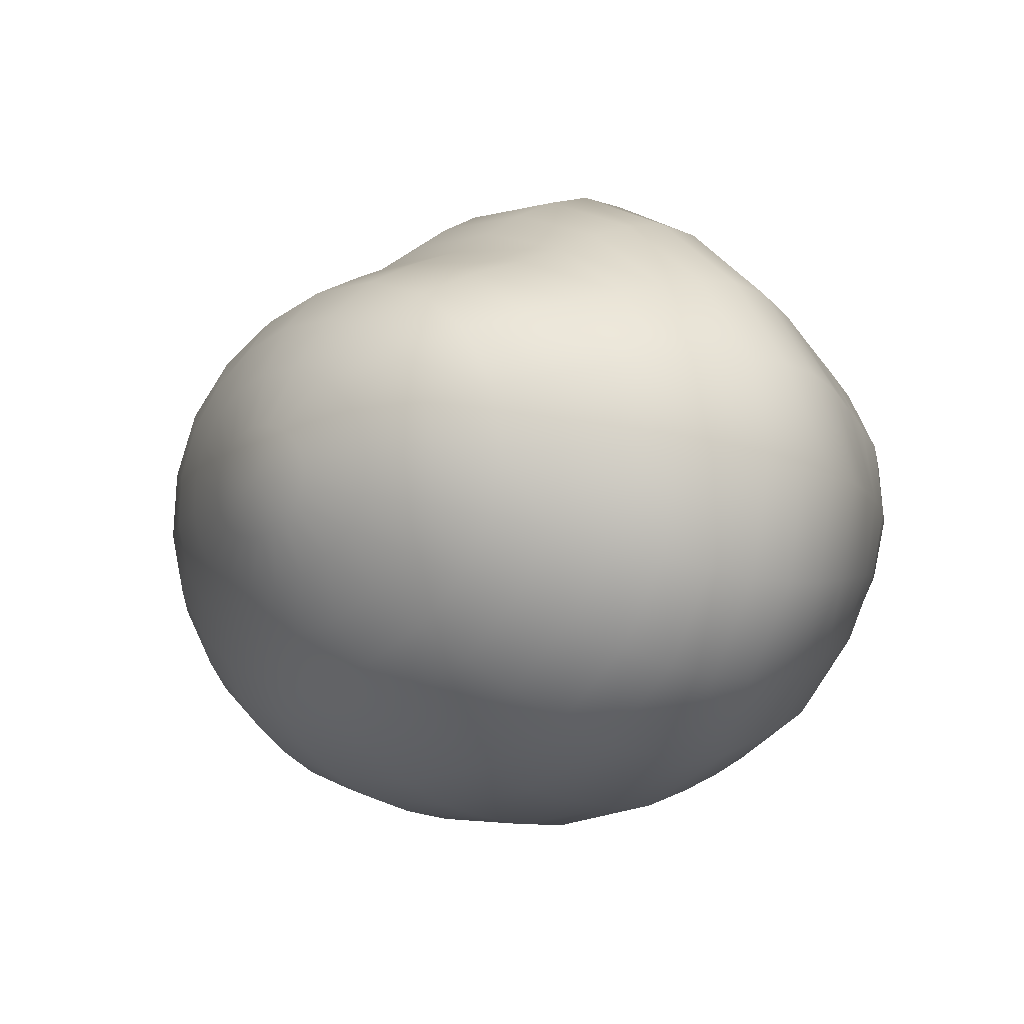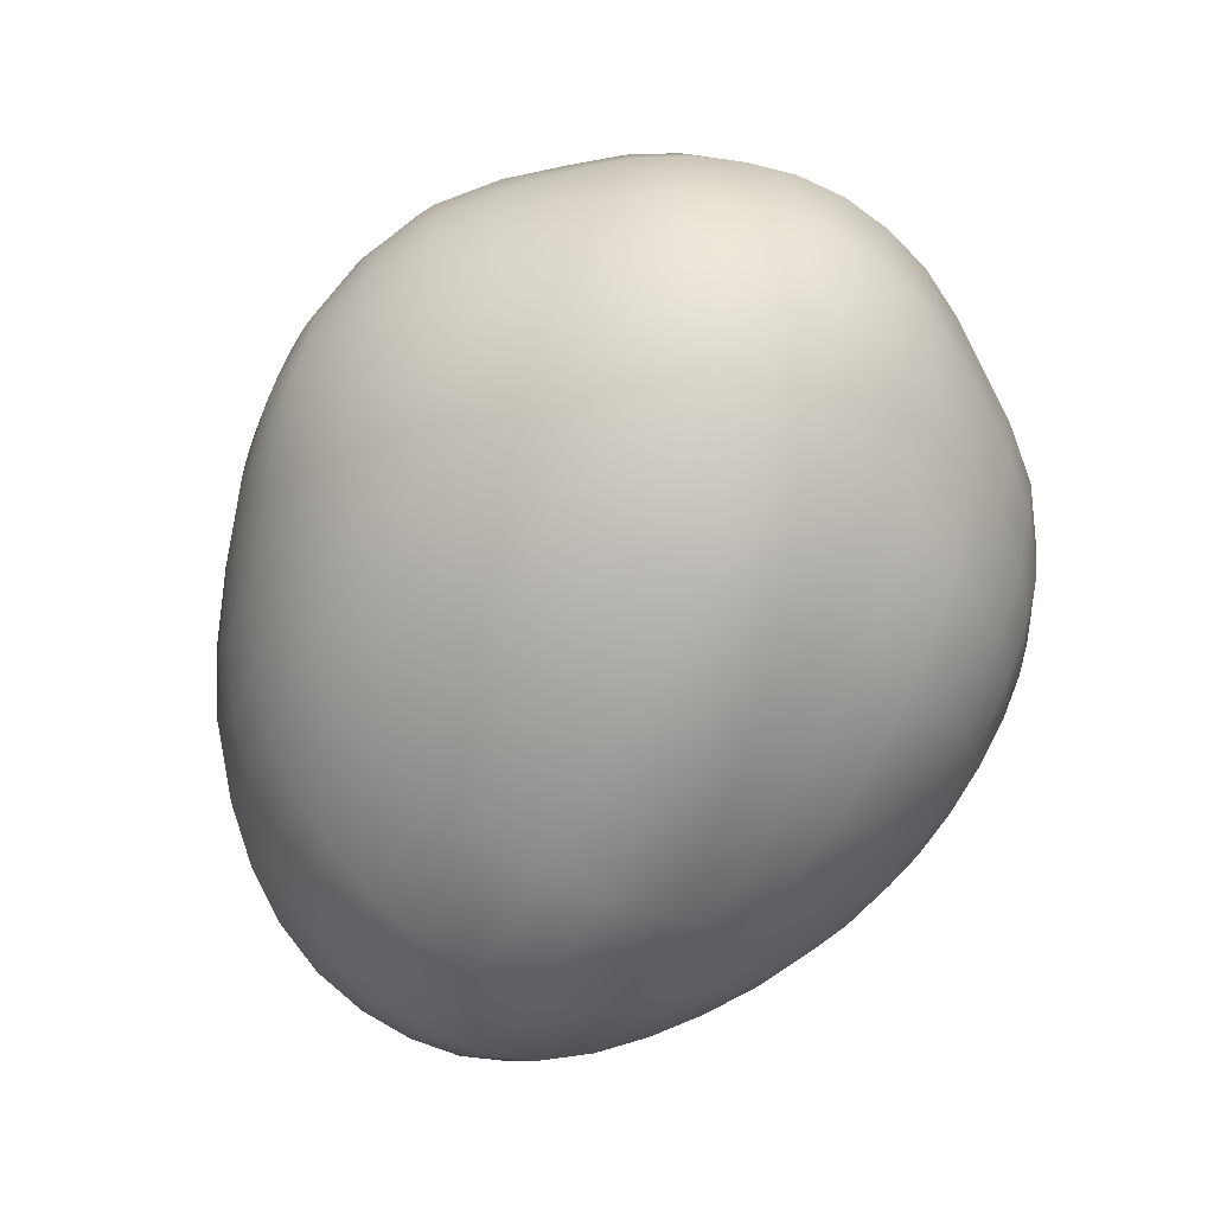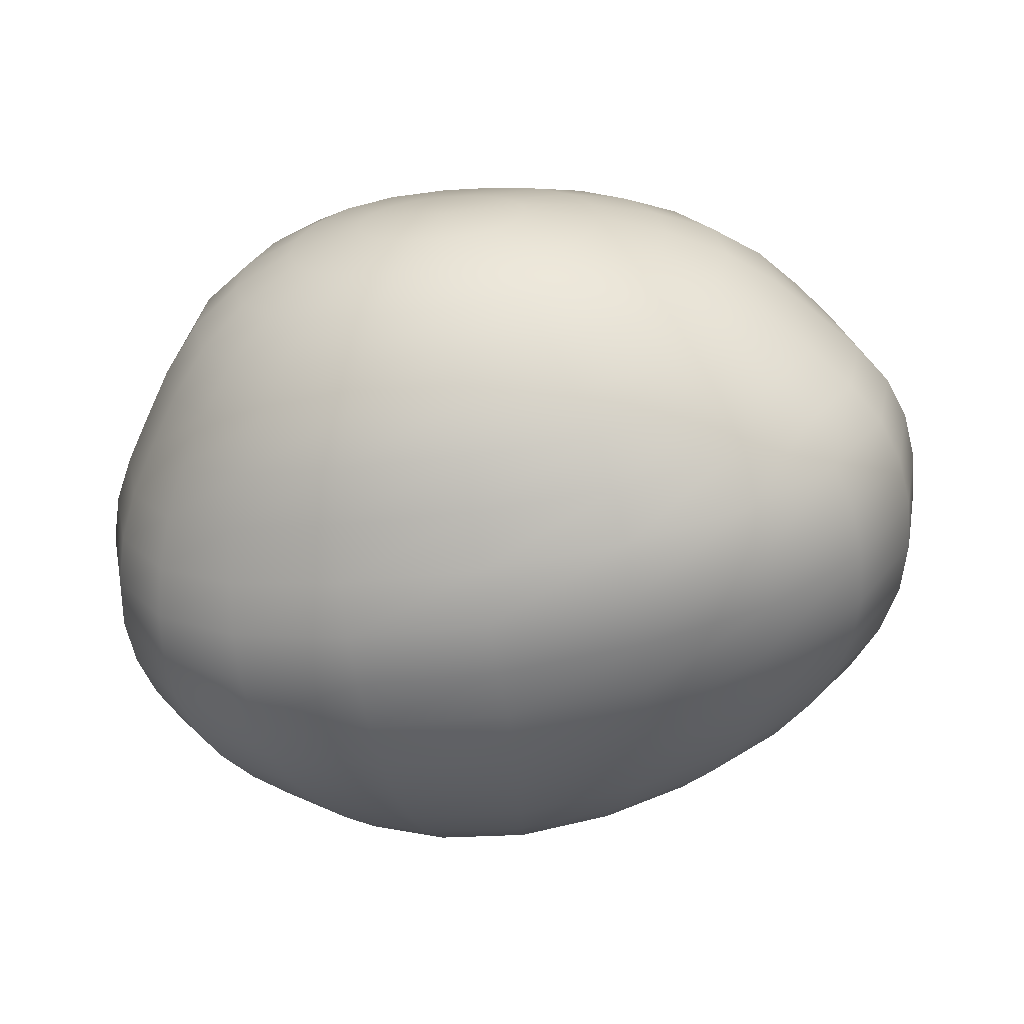
<metadata>
{"format":"obj","ext":"obj","renderer":"f3d","projection":"perspective","resolution":1024,"background":"white","views":[{"elev":-10.6,"azim":51.9,"up":"+Z"},{"elev":-71.1,"azim":62.9,"up":"+Z"},{"elev":-61.8,"azim":-169.8,"up":"+Z"}]}
</metadata>
<code>
g default
v 1.128 -3.746 4.337
v 1.01 -3.736 4.189
v 0.8308 -3.73 4.071
v 0.6069 -3.727 3.995
v 0.358 -3.724 3.967
v 0.1072 -3.719 3.991
v -0.1212 -3.715 4.064
v -0.3034 -3.713 4.18
v -0.4202 -3.718 4.328
v -0.459 -3.732 4.494
v -0.4153 -3.753 4.663
v -0.2927 -3.779 4.817
v -0.1034 -3.805 4.94
v 0.133 -3.826 5.02
v 0.3914 -3.838 5.047
v 0.6447 -3.836 5.021
v 0.8676 -3.823 4.942
v 1.039 -3.804 4.821
v 1.144 -3.782 4.669
v 1.174 -3.762 4.502
v 1.8 -3.514 4.192
v 1.574 -3.503 3.905
v 1.234 -3.51 3.679
v 0.8059 -3.524 3.532
v 0.3251 -3.53 3.478
v -0.167 -3.519 3.523
v -0.6191 -3.498 3.661
v -0.9786 -3.483 3.881
v -1.209 -3.488 4.166
v -1.289 -3.511 4.493
v -1.21 -3.549 4.829
v -0.9759 -3.596 5.137
v -0.605 -3.649 5.383
v -0.1344 -3.698 5.542
v 0.3836 -3.726 5.597
v 0.8881 -3.718 5.543
v 1.325 -3.682 5.385
v 1.653 -3.634 5.141
v 1.846 -3.584 4.84
v 1.894 -3.542 4.513
v 2.36 -3.175 4.058
v 2.048 -3.183 3.648
v 1.581 -3.218 3.321
v 0.983 -3.263 3.107
v 0.2939 -3.288 3.028
v -0.4229 -3.271 3.094
v -1.078 -3.233 3.292
v -1.588 -3.21 3.601
v -1.915 -3.224 4.009
v -2.033 -3.262 4.49
v -1.932 -3.303 4.988
v -1.611 -3.342 5.444
v -1.09 -3.382 5.807
v -0.4163 -3.433 6.04
v 0.3438 -3.474 6.12
v 1.094 -3.466 6.039
v 1.735 -3.416 5.806
v 2.193 -3.342 5.446
v 2.445 -3.262 5.001
v 2.498 -3.202 4.523
v 2.797 -2.772 3.928
v 2.422 -2.814 3.407
v 1.861 -2.882 2.992
v 1.131 -2.96 2.718
v 0.262 -3.006 2.618
v -0.6562 -2.982 2.703
v -1.479 -2.929 2.953
v -2.11 -2.898 3.341
v -2.517 -2.922 3.862
v -2.666 -2.971 4.486
v -2.543 -3.01 5.136
v -2.154 -3.03 5.728
v -1.518 -3.018 6.193
v -0.694 -3.01 6.48
v 0.2489 -3.039 6.577
v 1.216 -3.048 6.475
v 2.038 -3.009 6.178
v 2.594 -2.917 5.715
v 2.894 -2.824 5.141
v 2.961 -2.774 4.524
v 3.169 -2.355 3.796
v 2.731 -2.417 3.18
v 2.081 -2.507 2.696
v 1.241 -2.608 2.381
v 0.2186 -2.674 2.268
v -0.8668 -2.649 2.368
v -1.819 -2.579 2.653
v -2.551 -2.527 3.101
v -3.028 -2.554 3.725
v -3.202 -2.608 4.483
v -3.054 -2.64 5.269
v -2.598 -2.641 5.978
v -1.861 -2.562 6.506
v -0.9232 -2.47 6.787
v 0.124 -2.47 6.871
v 1.223 -2.5 6.766
v 2.19 -2.491 6.444
v 2.861 -2.421 5.916
v 3.246 -2.364 5.249
v 3.351 -2.34 4.51
v 3.5 -1.932 3.665
v 3.006 -1.994 2.965
v 2.259 -2.081 2.415
v 1.307 -2.187 2.072
v 0.1552 -2.267 1.97
v -1.05 -2.256 2.089
v -2.101 -2.174 2.396
v -2.922 -2.106 2.885
v -3.461 -2.138 3.602
v -3.654 -2.196 4.48
v -3.48 -2.226 5.382
v -2.956 -2.205 6.182
v -2.124 -2.074 6.734
v -1.089 -1.967 7.012
v 0.04429 -1.981 7.104
v 1.215 -2.004 6.979
v 2.286 -2.003 6.627
v 3.086 -1.965 6.06
v 3.561 -1.93 5.33
v 3.696 -1.915 4.491
v 3.746 -1.495 3.548
v 3.229 -1.543 2.764
v 2.409 -1.605 2.145
v 1.343 -1.693 1.775
v 0.08511 -1.772 1.688
v -1.196 -1.78 1.837
v -2.325 -1.713 2.165
v -3.224 -1.654 2.695
v -3.81 -1.678 3.497
v -4.014 -1.73 4.477
v -3.816 -1.773 5.473
v -3.232 -1.752 6.343
v -2.323 -1.627 6.936
v -1.21 -1.565 7.261
v 0.01334 -1.611 7.381
v 1.25 -1.619 7.23
v 2.378 -1.592 6.812
v 3.261 -1.542 6.184
v 3.787 -1.495 5.396
v 3.942 -1.484 4.476
v 3.906 -1.054 3.463
v 3.374 -1.076 2.617
v 2.518 -1.105 1.956
v 1.368 -1.167 1.568
v 0.0366 -1.229 1.473
v -1.298 -1.245 1.623
v -2.493 -1.216 1.963
v -3.448 -1.172 2.54
v -4.061 -1.176 3.419
v -4.266 -1.224 4.476
v -4.048 -1.282 5.541
v -3.426 -1.287 6.476
v -2.469 -1.217 7.132
v -1.295 -1.198 7.509
v 0.005309 -1.256 7.649
v 1.296 -1.254 7.487
v 2.441 -1.201 7.004
v 3.356 -1.115 6.3
v 3.924 -1.051 5.457
v 4.105 -1.047 4.47
v 4.003 -0.604 3.42
v 3.454 -0.6091 2.548
v 2.577 -0.6049 1.87
v 1.379 -0.6439 1.475
v 0.0123 -0.6901 1.369
v -1.362 -0.6992 1.496
v -2.604 -0.6881 1.822
v -3.586 -0.6541 2.439
v -4.205 -0.6514 3.374
v -4.407 -0.7018 4.476
v -4.187 -0.7676 5.589
v -3.557 -0.8213 6.586
v -2.57 -0.807 7.306
v -1.348 -0.8054 7.725
v 0.004059 -0.851 7.875
v 1.325 -0.8413 7.706
v 2.471 -0.7779 7.179
v 3.408 -0.6708 6.411
v 4.01 -0.599 5.514
v 4.208 -0.5982 4.472
v 4.018 -0.1427 3.421
v 3.468 -0.1418 2.547
v 2.592 -0.1124 1.849
v 1.382 -0.1204 1.432
v 0.001234 -0.1559 1.315
v -1.4 -0.1558 1.432
v -2.663 -0.1411 1.749
v -3.641 -0.12 2.399
v -4.252 -0.137 3.359
v -4.458 -0.1957 4.476
v -4.25 -0.2718 5.612
v -3.629 -0.3757 6.649
v -2.625 -0.388 7.418
v -1.367 -0.3712 7.882
v 0.002693 -0.3905 8.041
v 1.325 -0.375 7.856
v 2.463 -0.3127 7.293
v 3.408 -0.2061 6.482
v 4.022 -0.1391 5.545
v 4.225 -0.1336 4.476
v 3.947 0.3198 3.469
v 3.414 0.3204 2.622
v 2.561 0.3689 1.918
v 1.378 0.3988 1.47
v -0.002081 0.3756 1.327
v -1.42 0.3788 1.436
v -2.666 0.3924 1.765
v -3.617 0.3868 2.429
v -4.213 0.3466 3.375
v -4.423 0.2809 4.476
v -4.227 0.2007 5.601
v -3.613 0.07373 6.638
v -2.615 0.05351 7.422
v -1.353 0.1037 7.905
v 0.000687 0.1145 8.067
v 1.297 0.13 7.86
v 2.413 0.1728 7.276
v 3.343 0.2598 6.453
v 3.95 0.3203 5.522
v 4.149 0.3362 4.479
v 3.809 0.775 3.555
v 3.301 0.7798 2.763
v 2.483 0.8494 2.089
v 1.354 0.911 1.644
v -0.01075 0.8925 1.485
v -1.417 0.881 1.577
v -2.603 0.8757 1.905
v -3.503 0.847 2.536
v -4.074 0.798 3.424
v -4.279 0.7312 4.476
v -4.087 0.659 5.553
v -3.491 0.5504 6.536
v -2.533 0.5387 7.27
v -1.307 0.609 7.708
v -0.001249 0.6456 7.852
v 1.247 0.6544 7.646
v 2.326 0.6598 7.1
v 3.214 0.7071 6.328
v 3.8 0.7631 5.451
v 3.996 0.7935 4.484
v 3.594 1.214 3.653
v 3.121 1.248 2.908
v 2.354 1.347 2.269
v 1.289 1.428 1.843
v -0.03011 1.411 1.696
v -1.378 1.358 1.787
v -2.479 1.323 2.113
v -3.301 1.271 2.697
v -3.826 1.21 3.503
v -4.015 1.149 4.477
v -3.837 1.106 5.475
v -3.295 1.066 6.352
v -2.408 1.083 6.984
v -1.245 1.142 7.359
v -0.003773 1.185 7.488
v 1.19 1.193 7.315
v 2.222 1.167 6.85
v 3.044 1.161 6.163
v 3.575 1.193 5.362
v 3.758 1.222 4.491
v 3.302 1.657 3.747
v 2.87 1.719 3.053
v 2.167 1.831 2.451
v 1.175 1.915 2.049
v -0.05163 1.9 1.912
v -1.287 1.81 2.024
v -2.292 1.747 2.352
v -3.029 1.676 2.887
v -3.497 1.609 3.604
v -3.672 1.572 4.478
v -3.53 1.575 5.373
v -3.061 1.597 6.135
v -2.255 1.634 6.674
v -1.176 1.674 7.008
v -0.007123 1.707 7.131
v 1.134 1.73 6.992
v 2.112 1.699 6.594
v 2.855 1.662 5.99
v 3.31 1.657 5.276
v 3.457 1.661 4.499
v 2.964 2.123 3.832
v 2.565 2.171 3.219
v 1.924 2.264 2.692
v 1.023 2.334 2.338
v -0.06732 2.316 2.217
v -1.147 2.218 2.326
v -2.039 2.14 2.626
v -2.697 2.066 3.096
v -3.12 2.021 3.721
v -3.289 2.02 4.479
v -3.176 2.048 5.258
v -2.767 2.087 5.917
v -2.052 2.129 6.385
v -1.09 2.152 6.674
v -0.008394 2.182 6.78
v 1.067 2.238 6.672
v 1.971 2.234 6.342
v 2.625 2.191 5.829
v 3.01 2.162 5.2
v 3.121 2.139 4.503
v 2.566 2.567 3.911
v 2.201 2.587 3.396
v 1.628 2.645 2.967
v 0.8472 2.691 2.68
v -0.0753 2.667 2.581
v -0.9777 2.582 2.671
v -1.731 2.506 2.922
v -2.301 2.443 3.318
v -2.672 2.417 3.846
v -2.822 2.431 4.479
v -2.723 2.462 5.129
v -2.368 2.503 5.688
v -1.772 2.547 6.094
v -0.9635 2.568 6.338
v -0.005604 2.613 6.426
v 0.9542 2.69 6.347
v 1.738 2.702 6.082
v 2.295 2.661 5.655
v 2.625 2.624 5.108
v 2.714 2.59 4.497
v 2.069 2.934 4.011
v 1.763 2.943 3.594
v 1.286 2.971 3.263
v 0.654 2.987 3.047
v -0.07496 2.958 2.972
v -0.7856 2.896 3.04
v -1.383 2.835 3.24
v -1.838 2.786 3.56
v -2.133 2.764 3.984
v -2.247 2.77 4.479
v -2.163 2.796 4.982
v -1.881 2.835 5.428
v -1.421 2.881 5.765
v -0.7828 2.916 5.971
v -0.00522 2.971 6.044
v 0.7732 3.035 5.979
v 1.406 3.048 5.765
v 1.851 3.013 5.42
v 2.118 2.977 4.978
v 2.191 2.949 4.487
v 1.473 3.207 4.145
v 1.248 3.209 3.847
v 0.8971 3.213 3.613
v 0.4434 3.206 3.464
v -0.06665 3.179 3.412
v -0.5655 3.139 3.461
v -0.9936 3.099 3.606
v -1.318 3.066 3.838
v -1.525 3.047 4.138
v -1.601 3.047 4.478
v -1.539 3.063 4.822
v -1.341 3.093 5.131
v -1.009 3.128 5.372
v -0.5532 3.165 5.525
v -0.01193 3.211 5.578
v 0.53 3.251 5.526
v 0.9868 3.267 5.372
v 1.316 3.255 5.13
v 1.509 3.233 4.822
v 1.561 3.215 4.481
v 0.7705 3.362 4.306
v 0.6448 3.355 4.151
v 0.4528 3.346 4.028
v 0.2121 3.333 3.95
v -0.05295 3.315 3.923
v -0.3142 3.295 3.949
v -0.5451 3.276 4.027
v -0.7245 3.261 4.149
v -0.8383 3.253 4.305
v -0.878 3.252 4.478
v -0.84 3.258 4.652
v -0.7249 3.271 4.809
v -0.5394 3.289 4.934
v -0.2975 3.312 5.014
v -0.02347 3.335 5.041
v 0.2506 3.355 5.014
v 0.4923 3.368 4.934
v 0.6765 3.373 4.809
v 0.788 3.372 4.652
v 0.8197 3.367 4.479
v 0.3819 -3.834 4.496
v -0.03761 3.366 4.478
g pSphere1
f 1 2 22 21
f 2 3 23 22
f 3 4 24 23
f 4 5 25 24
f 5 6 26 25
f 6 7 27 26
f 7 8 28 27
f 8 9 29 28
f 9 10 30 29
f 10 11 31 30
f 11 12 32 31
f 12 13 33 32
f 13 14 34 33
f 14 15 35 34
f 15 16 36 35
f 16 17 37 36
f 17 18 38 37
f 18 19 39 38
f 19 20 40 39
f 20 1 21 40
f 21 22 42 41
f 22 23 43 42
f 23 24 44 43
f 24 25 45 44
f 25 26 46 45
f 26 27 47 46
f 27 28 48 47
f 28 29 49 48
f 29 30 50 49
f 30 31 51 50
f 31 32 52 51
f 32 33 53 52
f 33 34 54 53
f 34 35 55 54
f 35 36 56 55
f 36 37 57 56
f 37 38 58 57
f 38 39 59 58
f 39 40 60 59
f 40 21 41 60
f 41 42 62 61
f 42 43 63 62
f 43 44 64 63
f 44 45 65 64
f 45 46 66 65
f 46 47 67 66
f 47 48 68 67
f 48 49 69 68
f 49 50 70 69
f 50 51 71 70
f 51 52 72 71
f 52 53 73 72
f 53 54 74 73
f 54 55 75 74
f 55 56 76 75
f 56 57 77 76
f 57 58 78 77
f 58 59 79 78
f 59 60 80 79
f 60 41 61 80
f 61 62 82 81
f 62 63 83 82
f 63 64 84 83
f 64 65 85 84
f 65 66 86 85
f 66 67 87 86
f 67 68 88 87
f 68 69 89 88
f 69 70 90 89
f 70 71 91 90
f 71 72 92 91
f 72 73 93 92
f 73 74 94 93
f 74 75 95 94
f 75 76 96 95
f 76 77 97 96
f 77 78 98 97
f 78 79 99 98
f 79 80 100 99
f 80 61 81 100
f 81 82 102 101
f 82 83 103 102
f 83 84 104 103
f 84 85 105 104
f 85 86 106 105
f 86 87 107 106
f 87 88 108 107
f 88 89 109 108
f 89 90 110 109
f 90 91 111 110
f 91 92 112 111
f 92 93 113 112
f 93 94 114 113
f 94 95 115 114
f 95 96 116 115
f 96 97 117 116
f 97 98 118 117
f 98 99 119 118
f 99 100 120 119
f 100 81 101 120
f 101 102 122 121
f 102 103 123 122
f 103 104 124 123
f 104 105 125 124
f 105 106 126 125
f 106 107 127 126
f 107 108 128 127
f 108 109 129 128
f 109 110 130 129
f 110 111 131 130
f 111 112 132 131
f 112 113 133 132
f 113 114 134 133
f 114 115 135 134
f 115 116 136 135
f 116 117 137 136
f 117 118 138 137
f 118 119 139 138
f 119 120 140 139
f 120 101 121 140
f 121 122 142 141
f 122 123 143 142
f 123 124 144 143
f 124 125 145 144
f 125 126 146 145
f 126 127 147 146
f 127 128 148 147
f 128 129 149 148
f 129 130 150 149
f 130 131 151 150
f 131 132 152 151
f 132 133 153 152
f 133 134 154 153
f 134 135 155 154
f 135 136 156 155
f 136 137 157 156
f 137 138 158 157
f 138 139 159 158
f 139 140 160 159
f 140 121 141 160
f 141 142 162 161
f 142 143 163 162
f 143 144 164 163
f 144 145 165 164
f 145 146 166 165
f 146 147 167 166
f 147 148 168 167
f 148 149 169 168
f 149 150 170 169
f 150 151 171 170
f 151 152 172 171
f 152 153 173 172
f 153 154 174 173
f 154 155 175 174
f 155 156 176 175
f 156 157 177 176
f 157 158 178 177
f 158 159 179 178
f 159 160 180 179
f 160 141 161 180
f 161 162 182 181
f 162 163 183 182
f 163 164 184 183
f 164 165 185 184
f 165 166 186 185
f 166 167 187 186
f 167 168 188 187
f 168 169 189 188
f 169 170 190 189
f 170 171 191 190
f 171 172 192 191
f 172 173 193 192
f 173 174 194 193
f 174 175 195 194
f 175 176 196 195
f 176 177 197 196
f 177 178 198 197
f 178 179 199 198
f 179 180 200 199
f 180 161 181 200
f 181 182 202 201
f 182 183 203 202
f 183 184 204 203
f 184 185 205 204
f 185 186 206 205
f 186 187 207 206
f 187 188 208 207
f 188 189 209 208
f 189 190 210 209
f 190 191 211 210
f 191 192 212 211
f 192 193 213 212
f 193 194 214 213
f 194 195 215 214
f 195 196 216 215
f 196 197 217 216
f 197 198 218 217
f 198 199 219 218
f 199 200 220 219
f 200 181 201 220
f 201 202 222 221
f 202 203 223 222
f 203 204 224 223
f 204 205 225 224
f 205 206 226 225
f 206 207 227 226
f 207 208 228 227
f 208 209 229 228
f 209 210 230 229
f 210 211 231 230
f 211 212 232 231
f 212 213 233 232
f 213 214 234 233
f 214 215 235 234
f 215 216 236 235
f 216 217 237 236
f 217 218 238 237
f 218 219 239 238
f 219 220 240 239
f 220 201 221 240
f 221 222 242 241
f 222 223 243 242
f 223 224 244 243
f 224 225 245 244
f 225 226 246 245
f 226 227 247 246
f 227 228 248 247
f 228 229 249 248
f 229 230 250 249
f 230 231 251 250
f 231 232 252 251
f 232 233 253 252
f 233 234 254 253
f 234 235 255 254
f 235 236 256 255
f 236 237 257 256
f 237 238 258 257
f 238 239 259 258
f 239 240 260 259
f 240 221 241 260
f 241 242 262 261
f 242 243 263 262
f 243 244 264 263
f 244 245 265 264
f 245 246 266 265
f 246 247 267 266
f 247 248 268 267
f 248 249 269 268
f 249 250 270 269
f 250 251 271 270
f 251 252 272 271
f 252 253 273 272
f 253 254 274 273
f 254 255 275 274
f 255 256 276 275
f 256 257 277 276
f 257 258 278 277
f 258 259 279 278
f 259 260 280 279
f 260 241 261 280
f 261 262 282 281
f 262 263 283 282
f 263 264 284 283
f 264 265 285 284
f 265 266 286 285
f 266 267 287 286
f 267 268 288 287
f 268 269 289 288
f 269 270 290 289
f 270 271 291 290
f 271 272 292 291
f 272 273 293 292
f 273 274 294 293
f 274 275 295 294
f 275 276 296 295
f 276 277 297 296
f 277 278 298 297
f 278 279 299 298
f 279 280 300 299
f 280 261 281 300
f 281 282 302 301
f 282 283 303 302
f 283 284 304 303
f 284 285 305 304
f 285 286 306 305
f 286 287 307 306
f 287 288 308 307
f 288 289 309 308
f 289 290 310 309
f 290 291 311 310
f 291 292 312 311
f 292 293 313 312
f 293 294 314 313
f 294 295 315 314
f 295 296 316 315
f 296 297 317 316
f 297 298 318 317
f 298 299 319 318
f 299 300 320 319
f 300 281 301 320
f 301 302 322 321
f 302 303 323 322
f 303 304 324 323
f 304 305 325 324
f 305 306 326 325
f 306 307 327 326
f 307 308 328 327
f 308 309 329 328
f 309 310 330 329
f 310 311 331 330
f 311 312 332 331
f 312 313 333 332
f 313 314 334 333
f 314 315 335 334
f 315 316 336 335
f 316 317 337 336
f 317 318 338 337
f 318 319 339 338
f 319 320 340 339
f 320 301 321 340
f 321 322 342 341
f 322 323 343 342
f 323 324 344 343
f 324 325 345 344
f 325 326 346 345
f 326 327 347 346
f 327 328 348 347
f 328 329 349 348
f 329 330 350 349
f 330 331 351 350
f 331 332 352 351
f 332 333 353 352
f 333 334 354 353
f 334 335 355 354
f 335 336 356 355
f 336 337 357 356
f 337 338 358 357
f 338 339 359 358
f 339 340 360 359
f 340 321 341 360
f 341 342 362 361
f 342 343 363 362
f 343 344 364 363
f 344 345 365 364
f 345 346 366 365
f 346 347 367 366
f 347 348 368 367
f 348 349 369 368
f 349 350 370 369
f 350 351 371 370
f 351 352 372 371
f 352 353 373 372
f 353 354 374 373
f 354 355 375 374
f 355 356 376 375
f 356 357 377 376
f 357 358 378 377
f 358 359 379 378
f 359 360 380 379
f 360 341 361 380
f 2 1 381
f 3 2 381
f 4 3 381
f 5 4 381
f 6 5 381
f 7 6 381
f 8 7 381
f 9 8 381
f 10 9 381
f 11 10 381
f 12 11 381
f 13 12 381
f 14 13 381
f 15 14 381
f 16 15 381
f 17 16 381
f 18 17 381
f 19 18 381
f 20 19 381
f 1 20 381
f 361 362 382
f 362 363 382
f 363 364 382
f 364 365 382
f 365 366 382
f 366 367 382
f 367 368 382
f 368 369 382
f 369 370 382
f 370 371 382
f 371 372 382
f 372 373 382
f 373 374 382
f 374 375 382
f 375 376 382
f 376 377 382
f 377 378 382
f 378 379 382
f 379 380 382
f 380 361 382

</code>
